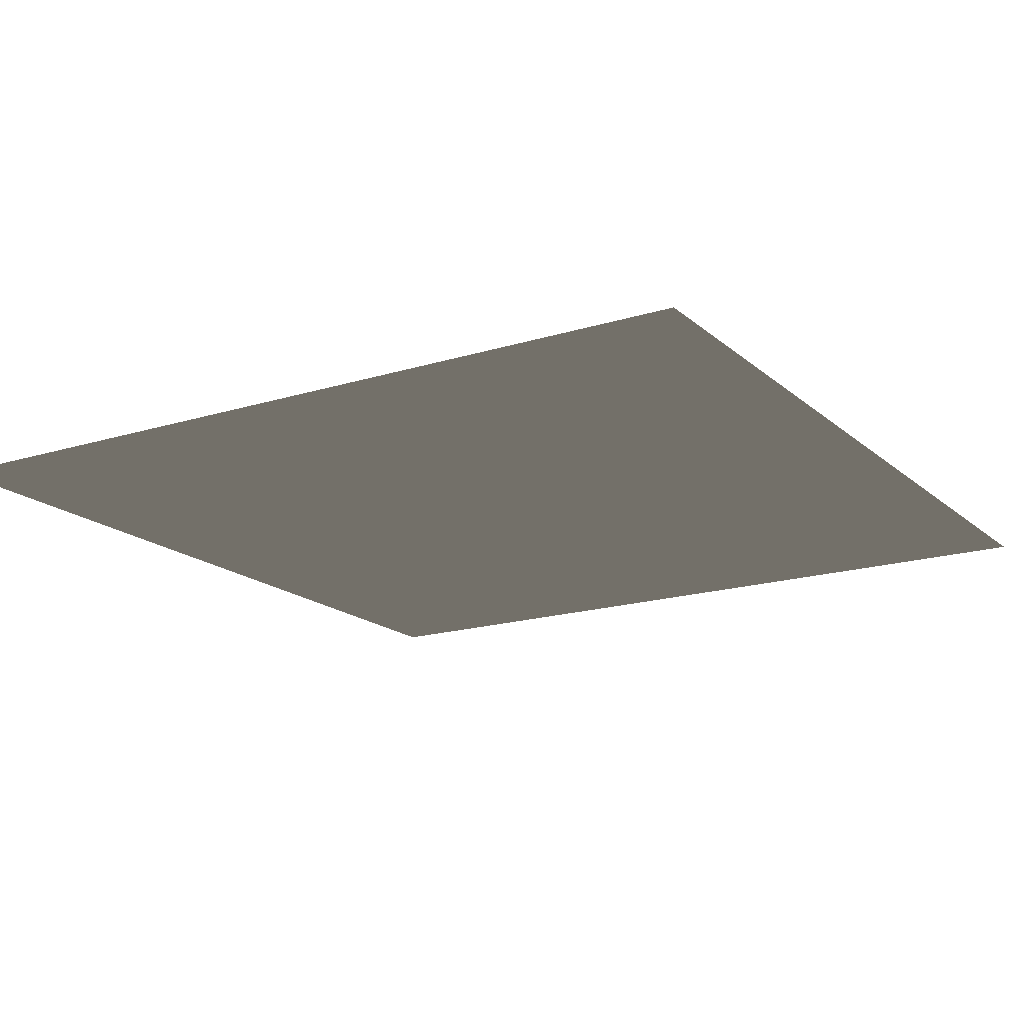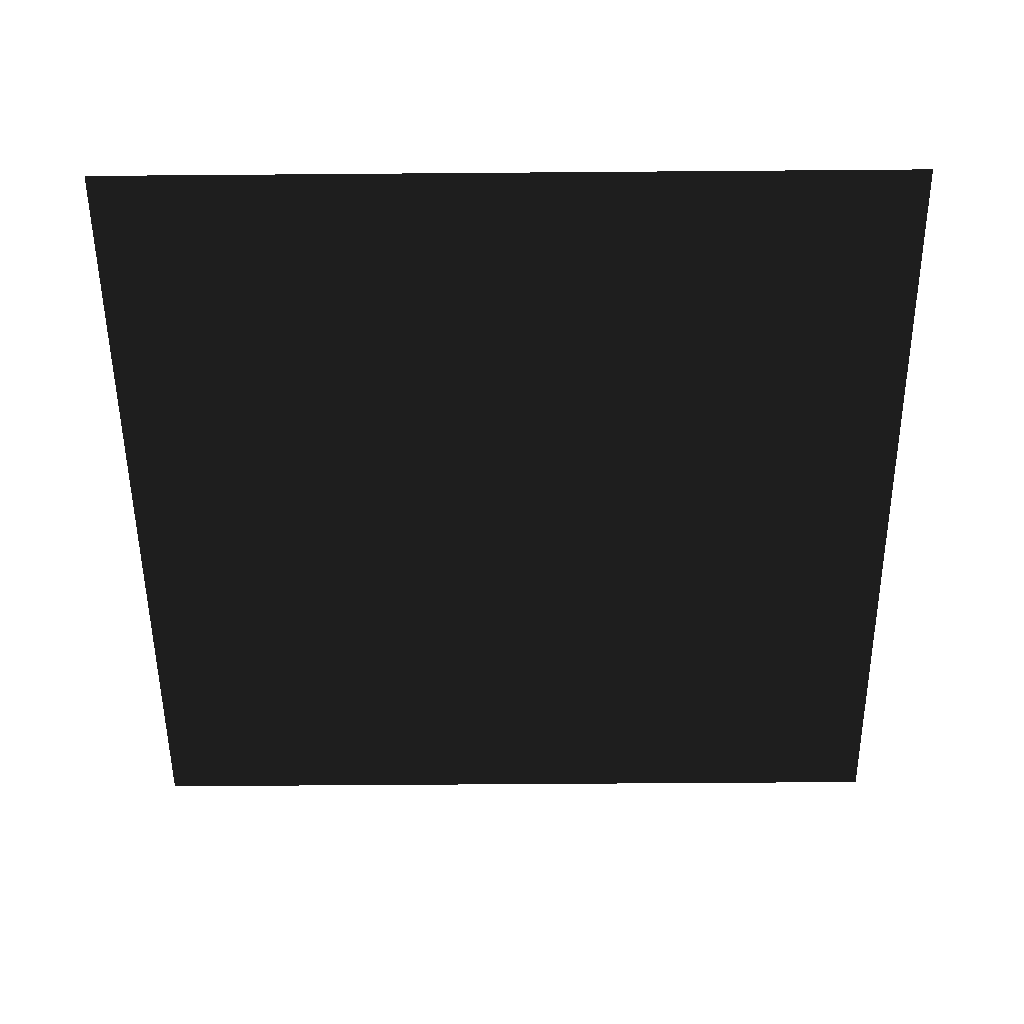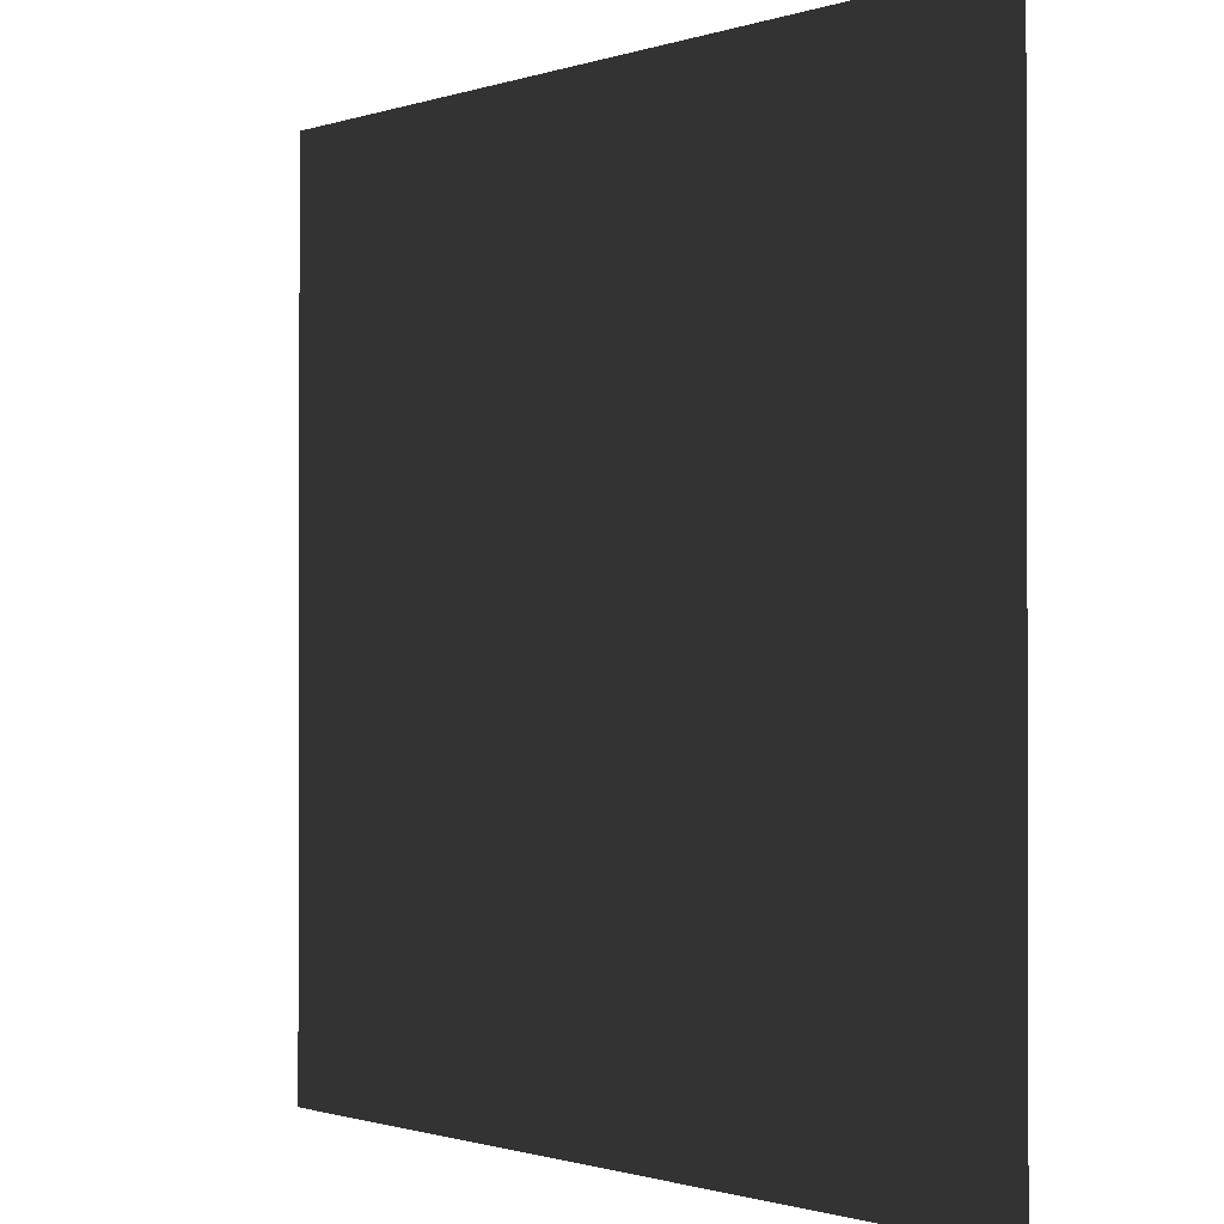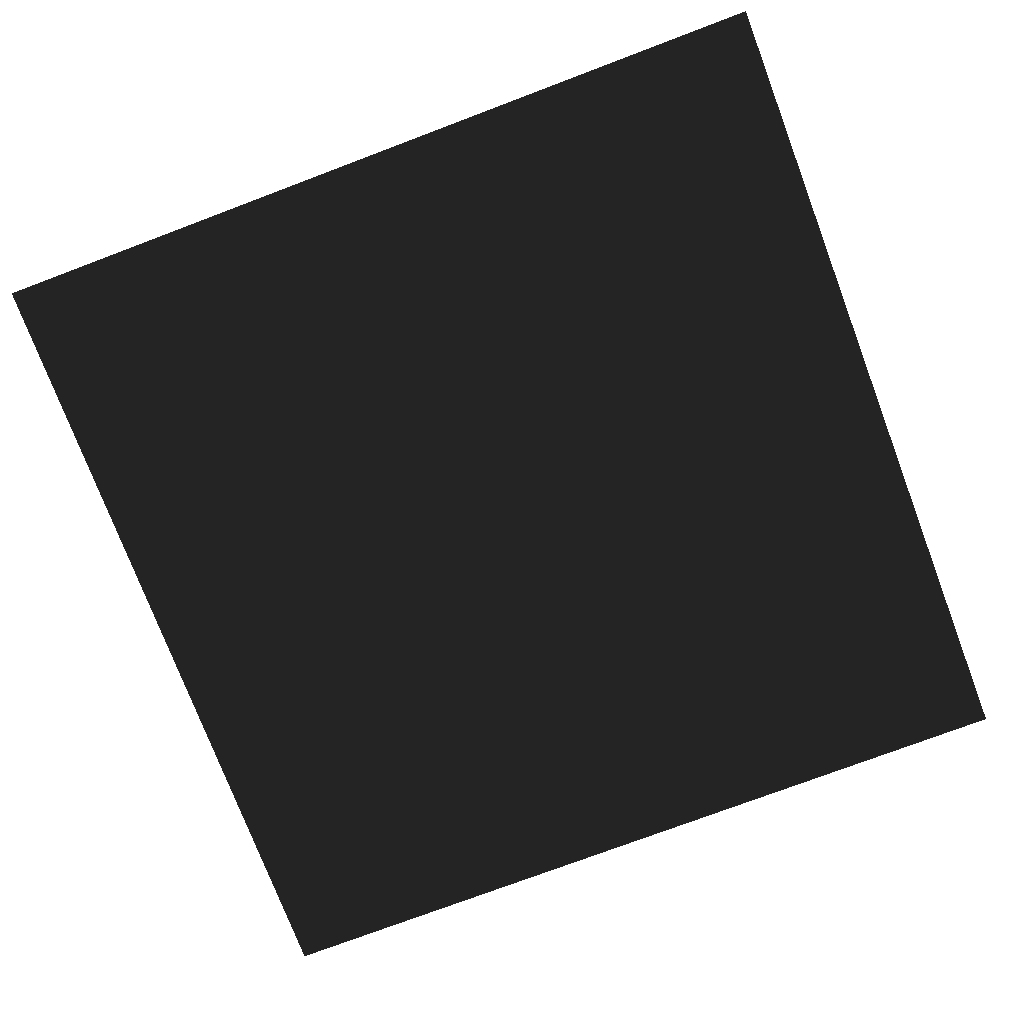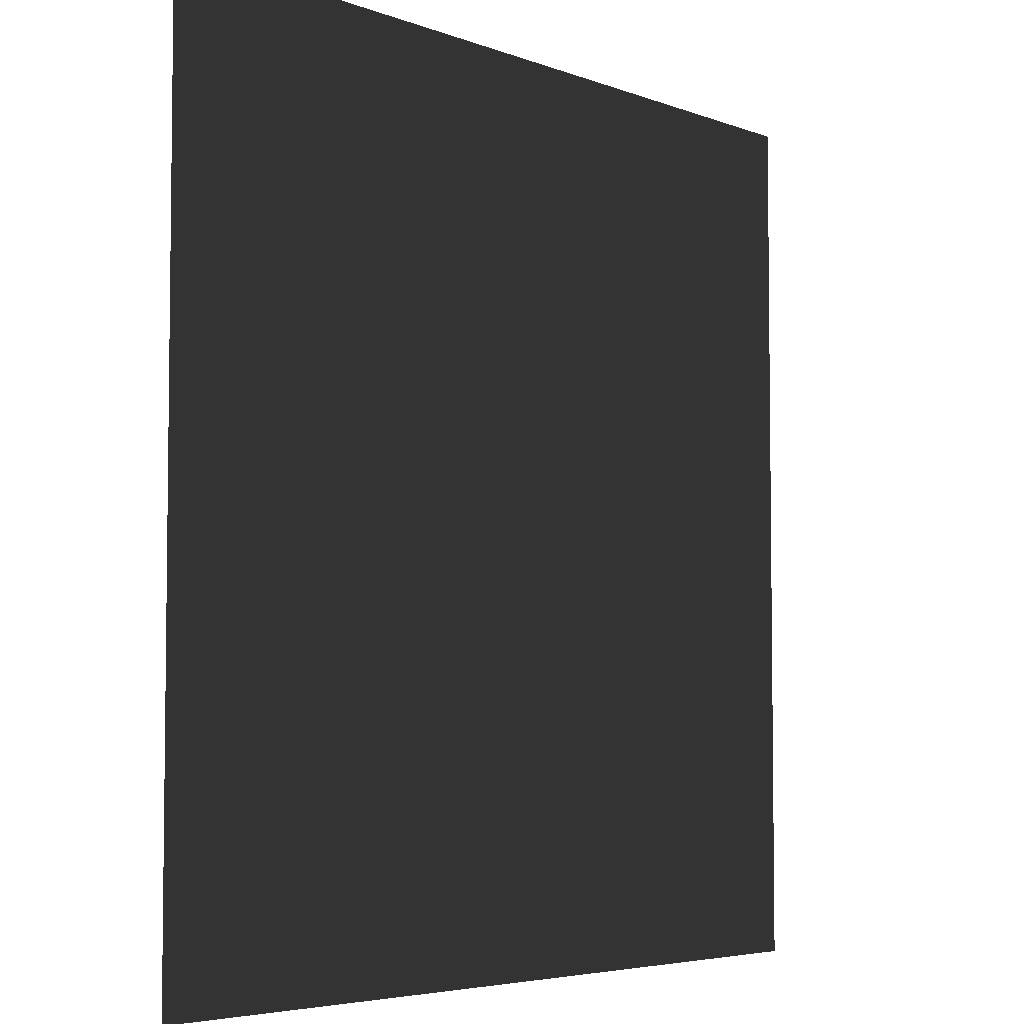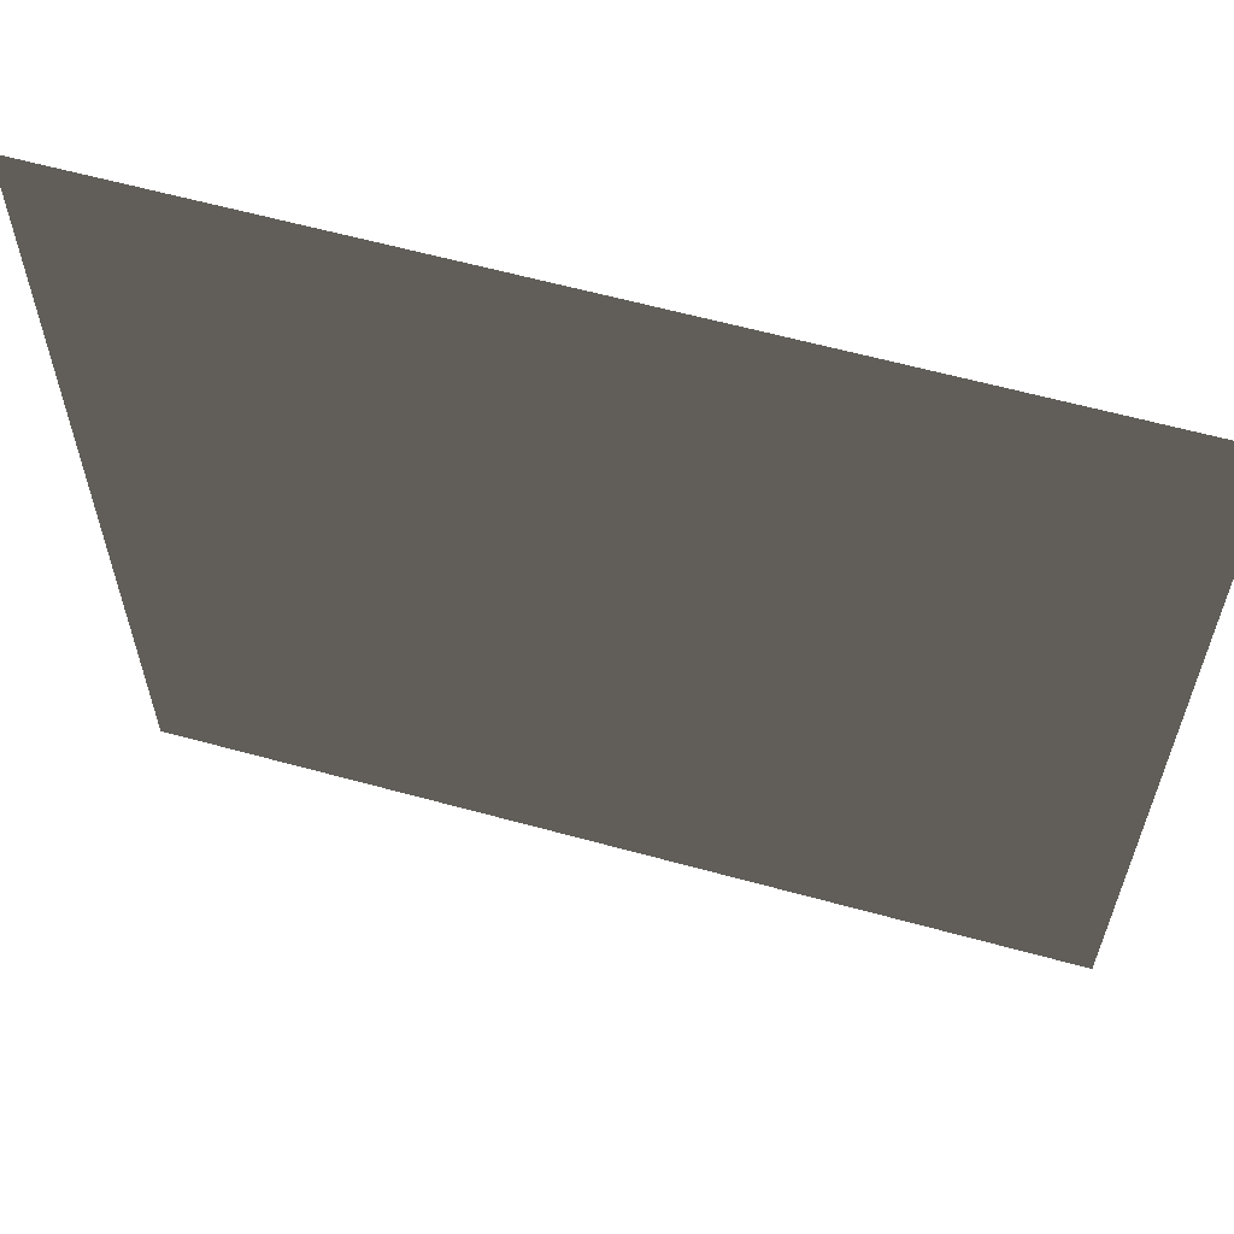
<metadata>
{"format":"obj","ext":"obj","renderer":"f3d","projection":"perspective","resolution":1024,"background":"white","views":[{"elev":-17.4,"azim":-148.3,"up":"+Y"},{"elev":-53.1,"azim":-89.5,"up":"+Y"},{"elev":-0.9,"azim":-129.9,"up":"+Z"},{"elev":-75.3,"azim":20.7,"up":"+Y"},{"elev":-4.8,"azim":-50.6,"up":"+Z"},{"elev":61.5,"azim":15.6,"up":"+Z"}]}
</metadata>
<code>
v -500 0 500
v -500 0 -500
v 500 0 -500
v 500 0 500
f 1 2 3
f 1 3 4

</code>
